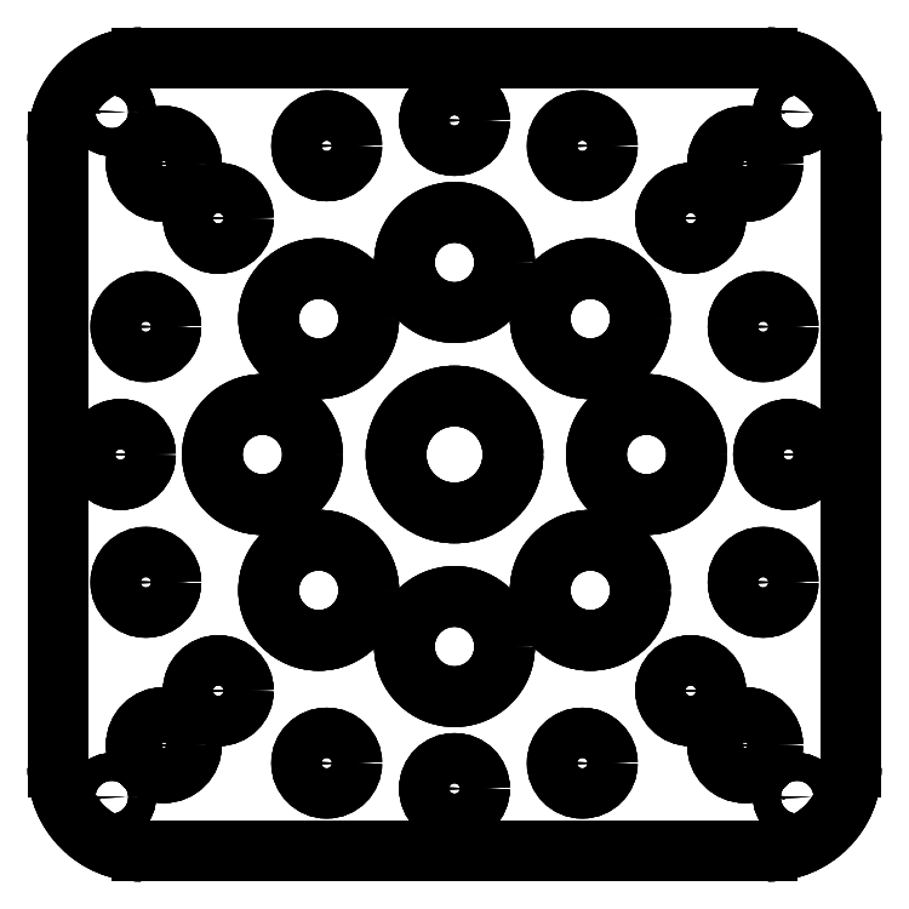
<metadata>
{"format":"dxf","ext":"dxf","renderer":"ezdxf+matplotlib","layout":"modelspace","background":"white","min_lineweight":24,"dpi":150}
</metadata>
<code>
0
SECTION
2
ENTITIES
0
LINE
8
Part__Feature
10
31.5
20
34.8
30
18.81
11
31.5
21
34.8
31
14.06
0
CIRCLE
8
Part__Feature
10
34.8
20
34.8
40
3.302
0
LINE
8
Part__Feature
10
31.5
20
34.8
30
18.81
11
31.5
21
34.8
31
14.06
0
CIRCLE
8
Part__Feature
10
34.8
20
34.8
40
3.302
0
LINE
8
Part__Feature
10
31.5
20
-34.8
30
18.81
11
31.5
21
-34.8
31
14.06
0
CIRCLE
8
Part__Feature
10
34.8
20
-34.8
40
3.302
0
LINE
8
Part__Feature
10
31.5
20
-34.8
30
18.81
11
31.5
21
-34.8
31
14.06
0
CIRCLE
8
Part__Feature
10
34.8
20
-34.8
40
3.302
0
LINE
8
Part__Feature
10
-38.1
20
34.8
30
18.81
11
-38.1
21
34.8
31
14.06
0
CIRCLE
8
Part__Feature
10
-34.8
20
34.8
40
3.302
0
LINE
8
Part__Feature
10
-38.1
20
34.8
30
18.81
11
-38.1
21
34.8
31
14.06
0
CIRCLE
8
Part__Feature
10
-34.8
20
34.8
40
3.302
0
LINE
8
Part__Feature
10
-38.1
20
-34.8
30
18.81
11
-38.1
21
-34.8
31
14.06
0
CIRCLE
8
Part__Feature
10
-34.8
20
-34.8
40
3.302
0
LINE
8
Part__Feature
10
-38.1
20
-34.8
30
18.81
11
-38.1
21
-34.8
31
14.06
0
CIRCLE
8
Part__Feature
10
-34.8
20
-34.8
40
3.302
0
LINE
8
Part__Feature
10
-42.7
20
41.04
30
18.81
11
-42.7
21
41.04
31
14.06
0
CIRCLE
8
Part__Feature
10
-41.04
20
41.04
40
1.666
0
LINE
8
Part__Feature
10
-42.7
20
41.04
30
18.81
11
-42.7
21
41.04
31
14.06
0
CIRCLE
8
Part__Feature
10
-41.04
20
41.04
40
1.666
0
LINE
8
Part__Feature
10
39.37
20
41.04
30
18.81
11
39.37
21
41.04
31
14.06
0
CIRCLE
8
Part__Feature
10
41.04
20
41.04
40
1.666
0
LINE
8
Part__Feature
10
39.37
20
41.04
30
18.81
11
39.37
21
41.04
31
14.06
0
CIRCLE
8
Part__Feature
10
41.04
20
41.04
40
1.666
0
LINE
8
Part__Feature
10
-42.7
20
-41.04
30
18.81
11
-42.7
21
-41.04
31
14.06
0
CIRCLE
8
Part__Feature
10
-41.04
20
-41.04
40
1.666
0
LINE
8
Part__Feature
10
-42.7
20
-41.04
30
18.81
11
-42.7
21
-41.04
31
14.06
0
CIRCLE
8
Part__Feature
10
-41.04
20
-41.04
40
1.666
0
LINE
8
Part__Feature
10
39.37
20
-41.04
30
18.81
11
39.37
21
-41.04
31
14.06
0
CIRCLE
8
Part__Feature
10
41.04
20
-41.04
40
1.666
0
LINE
8
Part__Feature
10
39.37
20
-41.04
30
18.81
11
39.37
21
-41.04
31
14.06
0
CIRCLE
8
Part__Feature
10
41.04
20
-41.04
40
1.666
0
ARC
8
Part__Feature
10
37.5
20
37.5
30
14.06
40
10
50
0
51
90
0
LINE
8
Part__Feature
10
37.5
20
47.5
30
14.06
11
37.5
21
47.5
31
18.81
0
ARC
8
Part__Feature
10
37.5
20
37.5
30
18.81
40
10
50
0
51
90
0
LINE
8
Part__Feature
10
47.5
20
37.5
30
18.81
11
47.5
21
37.5
31
14.06
0
LINE
8
Part__Feature
10
47.5
20
37.5
30
18.81
11
47.5
21
37.5
31
14.06
0
LINE
8
Part__Feature
10
47.5
20
37.5
30
18.81
11
47.5
21
-37.5
31
18.81
0
LINE
8
Part__Feature
10
47.5
20
-37.5
30
14.06
11
47.5
21
-37.5
31
18.81
0
LINE
8
Part__Feature
10
47.5
20
37.5
30
14.06
11
47.5
21
-37.5
31
14.06
0
ARC
8
Part__Feature
10
37.5
20
37.5
30
18.81
40
10
50
0
51
90
0
LINE
8
Part__Feature
10
-37.5
20
47.5
30
18.81
11
37.5
21
47.5
31
18.81
0
ARC
8
Part__Feature
10
-37.5
20
37.5
30
18.81
40
10
50
90
51
180
0
LINE
8
Part__Feature
10
-47.5
20
-37.5
30
18.81
11
-47.5
21
37.5
31
18.81
0
ARC
8
Part__Feature
10
-37.5
20
-37.5
30
18.81
40
10
50
180
51
-90
0
LINE
8
Part__Feature
10
37.5
20
-47.5
30
18.81
11
-37.5
21
-47.5
31
18.81
0
ARC
8
Part__Feature
10
37.5
20
-37.5
30
18.81
40
10
50
-90
51
0
0
LINE
8
Part__Feature
10
47.5
20
37.5
30
18.81
11
47.5
21
-37.5
31
18.81
0
CIRCLE
8
Part__Feature
10
34.8
20
34.8
40
3.302
0
CIRCLE
8
Part__Feature
10
34.8
20
-34.8
40
3.302
0
CIRCLE
8
Part__Feature
10
-34.8
20
34.8
40
3.302
0
CIRCLE
8
Part__Feature
10
-34.8
20
-34.8
40
3.302
0
CIRCLE
8
Part__Feature
10
-41.04
20
41.04
40
1.666
0
CIRCLE
8
Part__Feature
10
41.04
20
41.04
40
1.666
0
CIRCLE
8
Part__Feature
10
-41.04
20
-41.04
40
1.666
0
CIRCLE
8
Part__Feature
10
41.04
20
-41.04
40
1.666
0
CIRCLE
8
Part__Feature
10
-1.333e-47
20
-1.218e-16
40
7
0
CIRCLE
8
Part__Feature
10
-28.28
20
-28.28
40
3
0
CIRCLE
8
Part__Feature
10
-15.31
20
36.96
40
3
0
CIRCLE
8
Part__Feature
10
-28.28
20
28.28
40
3
0
CIRCLE
8
Part__Feature
10
-15.31
20
-36.96
40
3
0
CIRCLE
8
Part__Feature
10
-36.96
20
15.31
40
3
0
CIRCLE
8
Part__Feature
10
-36.96
20
-15.31
40
3
0
CIRCLE
8
Part__Feature
10
36.96
20
-15.31
40
3
0
CIRCLE
8
Part__Feature
10
36.96
20
15.31
40
3
0
CIRCLE
8
Part__Feature
10
15.31
20
36.96
40
3
0
CIRCLE
8
Part__Feature
10
-40
20
4.395e-15
40
3
0
CIRCLE
8
Part__Feature
10
-9.263e-15
20
40
40
3
0
CIRCLE
8
Part__Feature
10
-9.548e-15
20
-23
40
6
0
CIRCLE
8
Part__Feature
10
-16.26
20
16.26
40
6
0
CIRCLE
8
Part__Feature
10
15.31
20
-36.96
40
3
0
CIRCLE
8
Part__Feature
10
-6.661e-16
20
23
40
6
0
CIRCLE
8
Part__Feature
10
23
20
-4.563e-15
40
6
0
CIRCLE
8
Part__Feature
10
-8.5e-15
20
-40
40
3
0
CIRCLE
8
Part__Feature
10
-23
20
7.136e-15
40
6
0
CIRCLE
8
Part__Feature
10
28.28
20
-28.28
40
3
0
CIRCLE
8
Part__Feature
10
16.26
20
16.26
40
6
0
CIRCLE
8
Part__Feature
10
16.26
20
-16.26
40
6
0
CIRCLE
8
Part__Feature
10
-16.26
20
-16.26
40
6
0
CIRCLE
8
Part__Feature
10
28.28
20
28.28
40
3
0
CIRCLE
8
Part__Feature
10
40
20
2.598e-16
40
3
0
ARC
8
Part__Feature
10
-37.5
20
37.5
30
14.06
40
10
50
90
51
180
0
LINE
8
Part__Feature
10
-47.5
20
37.5
30
14.06
11
-47.5
21
37.5
31
18.81
0
ARC
8
Part__Feature
10
-37.5
20
37.5
30
18.81
40
10
50
90
51
180
0
LINE
8
Part__Feature
10
-37.5
20
47.5
30
18.81
11
-37.5
21
47.5
31
14.06
0
LINE
8
Part__Feature
10
-47.5
20
37.5
30
14.06
11
-47.5
21
37.5
31
18.81
0
LINE
8
Part__Feature
10
-47.5
20
-37.5
30
14.06
11
-47.5
21
37.5
31
14.06
0
LINE
8
Part__Feature
10
-47.5
20
-37.5
30
18.81
11
-47.5
21
-37.5
31
14.06
0
LINE
8
Part__Feature
10
-47.5
20
-37.5
30
18.81
11
-47.5
21
37.5
31
18.81
0
ARC
8
Part__Feature
10
-37.5
20
-37.5
30
14.06
40
10
50
180
51
-90
0
LINE
8
Part__Feature
10
-37.5
20
-47.5
30
14.06
11
-37.5
21
-47.5
31
18.81
0
ARC
8
Part__Feature
10
-37.5
20
-37.5
30
18.81
40
10
50
180
51
-90
0
LINE
8
Part__Feature
10
-47.5
20
-37.5
30
18.81
11
-47.5
21
-37.5
31
14.06
0
ARC
8
Part__Feature
10
37.5
20
-37.5
30
14.06
40
10
50
-90
51
0
0
LINE
8
Part__Feature
10
47.5
20
-37.5
30
14.06
11
47.5
21
-37.5
31
18.81
0
ARC
8
Part__Feature
10
37.5
20
-37.5
30
18.81
40
10
50
-90
51
0
0
LINE
8
Part__Feature
10
37.5
20
-47.5
30
18.81
11
37.5
21
-47.5
31
14.06
0
LINE
8
Part__Feature
10
43
20
-6.228e-14
30
14.06
11
43
21
-1.076e-16
31
18.81
0
CIRCLE
8
Part__Feature
10
40
20
2.598e-16
40
3
0
LINE
8
Part__Feature
10
43
20
-6.228e-14
30
14.06
11
43
21
-1.076e-16
31
18.81
0
CIRCLE
8
Part__Feature
10
40
20
-6.191e-14
40
3
0
LINE
8
Part__Feature
10
31.28
20
28.28
30
14.06
11
31.28
21
28.28
31
18.81
0
CIRCLE
8
Part__Feature
10
28.28
20
28.28
40
3
0
LINE
8
Part__Feature
10
31.28
20
28.28
30
14.06
11
31.28
21
28.28
31
18.81
0
CIRCLE
8
Part__Feature
10
28.28
20
28.28
40
3
0
LINE
8
Part__Feature
10
-10.26
20
-16.26
30
14.06
11
-10.26
21
-16.26
31
18.81
0
CIRCLE
8
Part__Feature
10
-16.26
20
-16.26
40
6
0
LINE
8
Part__Feature
10
-10.26
20
-16.26
30
14.06
11
-10.26
21
-16.26
31
18.81
0
CIRCLE
8
Part__Feature
10
-16.26
20
-16.26
40
6
0
LINE
8
Part__Feature
10
22.26
20
-16.26
30
14.06
11
22.26
21
-16.26
31
18.81
0
CIRCLE
8
Part__Feature
10
16.26
20
-16.26
40
6
0
LINE
8
Part__Feature
10
22.26
20
-16.26
30
14.06
11
22.26
21
-16.26
31
18.81
0
CIRCLE
8
Part__Feature
10
16.26
20
-16.26
40
6
0
LINE
8
Part__Feature
10
22.26
20
16.26
30
14.06
11
22.26
21
16.26
31
18.81
0
CIRCLE
8
Part__Feature
10
16.26
20
16.26
40
6
0
LINE
8
Part__Feature
10
22.26
20
16.26
30
14.06
11
22.26
21
16.26
31
18.81
0
CIRCLE
8
Part__Feature
10
16.26
20
16.26
40
6
0
LINE
8
Part__Feature
10
31.28
20
-28.28
30
14.06
11
31.28
21
-28.28
31
18.81
0
CIRCLE
8
Part__Feature
10
28.28
20
-28.28
40
3
0
LINE
8
Part__Feature
10
31.28
20
-28.28
30
14.06
11
31.28
21
-28.28
31
18.81
0
CIRCLE
8
Part__Feature
10
28.28
20
-28.28
40
3
0
LINE
8
Part__Feature
10
-17
20
-5.577e-14
30
14.06
11
-17
21
6.401e-15
31
18.81
0
CIRCLE
8
Part__Feature
10
-23
20
7.136e-15
40
6
0
LINE
8
Part__Feature
10
-17
20
-5.577e-14
30
14.06
11
-17
21
6.401e-15
31
18.81
0
CIRCLE
8
Part__Feature
10
-23
20
-5.504e-14
40
6
0
LINE
8
Part__Feature
10
3
20
-40
30
14.06
11
3
21
-40
31
18.81
0
CIRCLE
8
Part__Feature
10
-8.5e-15
20
-40
40
3
0
LINE
8
Part__Feature
10
3
20
-40
30
14.06
11
3
21
-40
31
18.81
0
CIRCLE
8
Part__Feature
10
-8.5e-15
20
-40
40
3
0
LINE
8
Part__Feature
10
29
20
-6.747e-14
30
14.06
11
29
21
-5.297e-15
31
18.81
0
CIRCLE
8
Part__Feature
10
23
20
-4.563e-15
40
6
0
LINE
8
Part__Feature
10
29
20
-6.747e-14
30
14.06
11
29
21
-5.297e-15
31
18.81
0
CIRCLE
8
Part__Feature
10
23
20
-6.674e-14
40
6
0
LINE
8
Part__Feature
10
6
20
23
30
14.06
11
6
21
23
31
18.81
0
CIRCLE
8
Part__Feature
10
-6.661e-16
20
23
40
6
0
LINE
8
Part__Feature
10
6
20
23
30
14.06
11
6
21
23
31
18.81
0
CIRCLE
8
Part__Feature
10
-6.661e-16
20
23
40
6
0
LINE
8
Part__Feature
10
18.31
20
-36.96
30
14.06
11
18.31
21
-36.96
31
18.81
0
CIRCLE
8
Part__Feature
10
15.31
20
-36.96
40
3
0
LINE
8
Part__Feature
10
18.31
20
-36.96
30
14.06
11
18.31
21
-36.96
31
18.81
0
CIRCLE
8
Part__Feature
10
15.31
20
-36.96
40
3
0
LINE
8
Part__Feature
10
-10.26
20
16.26
30
14.06
11
-10.26
21
16.26
31
18.81
0
CIRCLE
8
Part__Feature
10
-16.26
20
16.26
40
6
0
LINE
8
Part__Feature
10
-10.26
20
16.26
30
14.06
11
-10.26
21
16.26
31
18.81
0
CIRCLE
8
Part__Feature
10
-16.26
20
16.26
40
6
0
LINE
8
Part__Feature
10
6
20
-23
30
14.06
11
6
21
-23
31
18.81
0
CIRCLE
8
Part__Feature
10
-9.548e-15
20
-23
40
6
0
LINE
8
Part__Feature
10
6
20
-23
30
14.06
11
6
21
-23
31
18.81
0
CIRCLE
8
Part__Feature
10
-9.548e-15
20
-23
40
6
0
LINE
8
Part__Feature
10
3
20
40
30
14.06
11
3
21
40
31
18.81
0
CIRCLE
8
Part__Feature
10
-9.263e-15
20
40
40
3
0
LINE
8
Part__Feature
10
3
20
40
30
14.06
11
3
21
40
31
18.81
0
CIRCLE
8
Part__Feature
10
-9.263e-15
20
40
40
3
0
LINE
8
Part__Feature
10
-37
20
-5.814e-14
30
14.06
11
-37
21
4.028e-15
31
18.81
0
CIRCLE
8
Part__Feature
10
-40
20
4.395e-15
40
3
0
LINE
8
Part__Feature
10
-37
20
-5.814e-14
30
14.06
11
-37
21
4.028e-15
31
18.81
0
CIRCLE
8
Part__Feature
10
-40
20
-5.778e-14
40
3
0
LINE
8
Part__Feature
10
18.31
20
36.96
30
14.06
11
18.31
21
36.96
31
18.81
0
CIRCLE
8
Part__Feature
10
15.31
20
36.96
40
3
0
LINE
8
Part__Feature
10
18.31
20
36.96
30
14.06
11
18.31
21
36.96
31
18.81
0
CIRCLE
8
Part__Feature
10
15.31
20
36.96
40
3
0
LINE
8
Part__Feature
10
39.96
20
15.31
30
14.06
11
39.96
21
15.31
31
18.81
0
CIRCLE
8
Part__Feature
10
36.96
20
15.31
40
3
0
LINE
8
Part__Feature
10
39.96
20
15.31
30
14.06
11
39.96
21
15.31
31
18.81
0
CIRCLE
8
Part__Feature
10
36.96
20
15.31
40
3
0
LINE
8
Part__Feature
10
39.96
20
-15.31
30
14.06
11
39.96
21
-15.31
31
18.81
0
CIRCLE
8
Part__Feature
10
36.96
20
-15.31
40
3
0
LINE
8
Part__Feature
10
39.96
20
-15.31
30
14.06
11
39.96
21
-15.31
31
18.81
0
CIRCLE
8
Part__Feature
10
36.96
20
-15.31
40
3
0
LINE
8
Part__Feature
10
-33.96
20
-15.31
30
14.06
11
-33.96
21
-15.31
31
18.81
0
CIRCLE
8
Part__Feature
10
-36.96
20
-15.31
40
3
0
LINE
8
Part__Feature
10
-33.96
20
-15.31
30
14.06
11
-33.96
21
-15.31
31
18.81
0
CIRCLE
8
Part__Feature
10
-36.96
20
-15.31
40
3
0
LINE
8
Part__Feature
10
-33.96
20
15.31
30
14.06
11
-33.96
21
15.31
31
18.81
0
CIRCLE
8
Part__Feature
10
-36.96
20
15.31
40
3
0
LINE
8
Part__Feature
10
-33.96
20
15.31
30
14.06
11
-33.96
21
15.31
31
18.81
0
CIRCLE
8
Part__Feature
10
-36.96
20
15.31
40
3
0
LINE
8
Part__Feature
10
-12.31
20
-36.96
30
14.06
11
-12.31
21
-36.96
31
18.81
0
CIRCLE
8
Part__Feature
10
-15.31
20
-36.96
40
3
0
LINE
8
Part__Feature
10
-12.31
20
-36.96
30
14.06
11
-12.31
21
-36.96
31
18.81
0
CIRCLE
8
Part__Feature
10
-15.31
20
-36.96
40
3
0
LINE
8
Part__Feature
10
-25.28
20
28.28
30
14.06
11
-25.28
21
28.28
31
18.81
0
CIRCLE
8
Part__Feature
10
-28.28
20
28.28
40
3
0
LINE
8
Part__Feature
10
-25.28
20
28.28
30
14.06
11
-25.28
21
28.28
31
18.81
0
CIRCLE
8
Part__Feature
10
-28.28
20
28.28
40
3
0
LINE
8
Part__Feature
10
-12.31
20
36.96
30
14.06
11
-12.31
21
36.96
31
18.81
0
CIRCLE
8
Part__Feature
10
-15.31
20
36.96
40
3
0
LINE
8
Part__Feature
10
-12.31
20
36.96
30
14.06
11
-12.31
21
36.96
31
18.81
0
CIRCLE
8
Part__Feature
10
-15.31
20
36.96
40
3
0
LINE
8
Part__Feature
10
-25.28
20
-28.28
30
14.06
11
-25.28
21
-28.28
31
18.81
0
CIRCLE
8
Part__Feature
10
-28.28
20
-28.28
40
3
0
LINE
8
Part__Feature
10
-25.28
20
-28.28
30
14.06
11
-25.28
21
-28.28
31
18.81
0
CIRCLE
8
Part__Feature
10
-28.28
20
-28.28
40
3
0
LINE
8
Part__Feature
10
7
20
-6.315e-14
30
14.06
11
7
21
-9.791e-16
31
18.81
0
CIRCLE
8
Part__Feature
10
-1.333e-47
20
-1.218e-16
40
7
0
LINE
8
Part__Feature
10
7
20
-6.315e-14
30
14.06
11
7
21
-9.791e-16
31
18.81
0
CIRCLE
8
Part__Feature
10
-1.333e-47
20
-6.229e-14
40
7
0
LINE
8
Part__Feature
10
-37.5
20
-47.5
30
14.06
11
-37.5
21
-47.5
31
18.81
0
LINE
8
Part__Feature
10
37.5
20
-47.5
30
14.06
11
-37.5
21
-47.5
31
14.06
0
LINE
8
Part__Feature
10
37.5
20
-47.5
30
18.81
11
37.5
21
-47.5
31
14.06
0
LINE
8
Part__Feature
10
37.5
20
-47.5
30
18.81
11
-37.5
21
-47.5
31
18.81
0
LINE
8
Part__Feature
10
37.5
20
47.5
30
14.06
11
37.5
21
47.5
31
18.81
0
LINE
8
Part__Feature
10
-37.5
20
47.5
30
14.06
11
37.5
21
47.5
31
14.06
0
LINE
8
Part__Feature
10
-37.5
20
47.5
30
18.81
11
-37.5
21
47.5
31
14.06
0
LINE
8
Part__Feature
10
-37.5
20
47.5
30
18.81
11
37.5
21
47.5
31
18.81
0
ARC
8
Part__Feature
10
37.5
20
37.5
30
14.06
40
10
50
0
51
90
0
LINE
8
Part__Feature
10
47.5
20
37.5
30
14.06
11
47.5
21
-37.5
31
14.06
0
ARC
8
Part__Feature
10
37.5
20
-37.5
30
14.06
40
10
50
-90
51
0
0
LINE
8
Part__Feature
10
37.5
20
-47.5
30
14.06
11
-37.5
21
-47.5
31
14.06
0
ARC
8
Part__Feature
10
-37.5
20
-37.5
30
14.06
40
10
50
180
51
-90
0
LINE
8
Part__Feature
10
-47.5
20
-37.5
30
14.06
11
-47.5
21
37.5
31
14.06
0
ARC
8
Part__Feature
10
-37.5
20
37.5
30
14.06
40
10
50
90
51
180
0
LINE
8
Part__Feature
10
-37.5
20
47.5
30
14.06
11
37.5
21
47.5
31
14.06
0
CIRCLE
8
Part__Feature
10
34.8
20
34.8
40
3.302
0
CIRCLE
8
Part__Feature
10
34.8
20
-34.8
40
3.302
0
CIRCLE
8
Part__Feature
10
-34.8
20
34.8
40
3.302
0
CIRCLE
8
Part__Feature
10
-34.8
20
-34.8
40
3.302
0
CIRCLE
8
Part__Feature
10
-41.04
20
41.04
40
1.666
0
CIRCLE
8
Part__Feature
10
41.04
20
41.04
40
1.666
0
CIRCLE
8
Part__Feature
10
-41.04
20
-41.04
40
1.666
0
CIRCLE
8
Part__Feature
10
41.04
20
-41.04
40
1.666
0
CIRCLE
8
Part__Feature
10
-1.333e-47
20
-6.229e-14
40
7
0
CIRCLE
8
Part__Feature
10
-28.28
20
-28.28
40
3
0
CIRCLE
8
Part__Feature
10
-15.31
20
36.96
40
3
0
CIRCLE
8
Part__Feature
10
-28.28
20
28.28
40
3
0
CIRCLE
8
Part__Feature
10
-15.31
20
-36.96
40
3
0
CIRCLE
8
Part__Feature
10
-36.96
20
15.31
40
3
0
CIRCLE
8
Part__Feature
10
-36.96
20
-15.31
40
3
0
CIRCLE
8
Part__Feature
10
36.96
20
-15.31
40
3
0
CIRCLE
8
Part__Feature
10
36.96
20
15.31
40
3
0
CIRCLE
8
Part__Feature
10
15.31
20
36.96
40
3
0
CIRCLE
8
Part__Feature
10
-40
20
-5.778e-14
40
3
0
CIRCLE
8
Part__Feature
10
-9.263e-15
20
40
40
3
0
CIRCLE
8
Part__Feature
10
-9.548e-15
20
-23
40
6
0
CIRCLE
8
Part__Feature
10
-16.26
20
16.26
40
6
0
CIRCLE
8
Part__Feature
10
15.31
20
-36.96
40
3
0
CIRCLE
8
Part__Feature
10
-6.661e-16
20
23
40
6
0
CIRCLE
8
Part__Feature
10
23
20
-6.674e-14
40
6
0
CIRCLE
8
Part__Feature
10
-8.5e-15
20
-40
40
3
0
CIRCLE
8
Part__Feature
10
-23
20
-5.504e-14
40
6
0
CIRCLE
8
Part__Feature
10
28.28
20
-28.28
40
3
0
CIRCLE
8
Part__Feature
10
16.26
20
16.26
40
6
0
CIRCLE
8
Part__Feature
10
16.26
20
-16.26
40
6
0
CIRCLE
8
Part__Feature
10
-16.26
20
-16.26
40
6
0
CIRCLE
8
Part__Feature
10
28.28
20
28.28
40
3
0
CIRCLE
8
Part__Feature
10
40
20
-6.191e-14
40
3
0
ENDSEC
0
EOF

</code>
